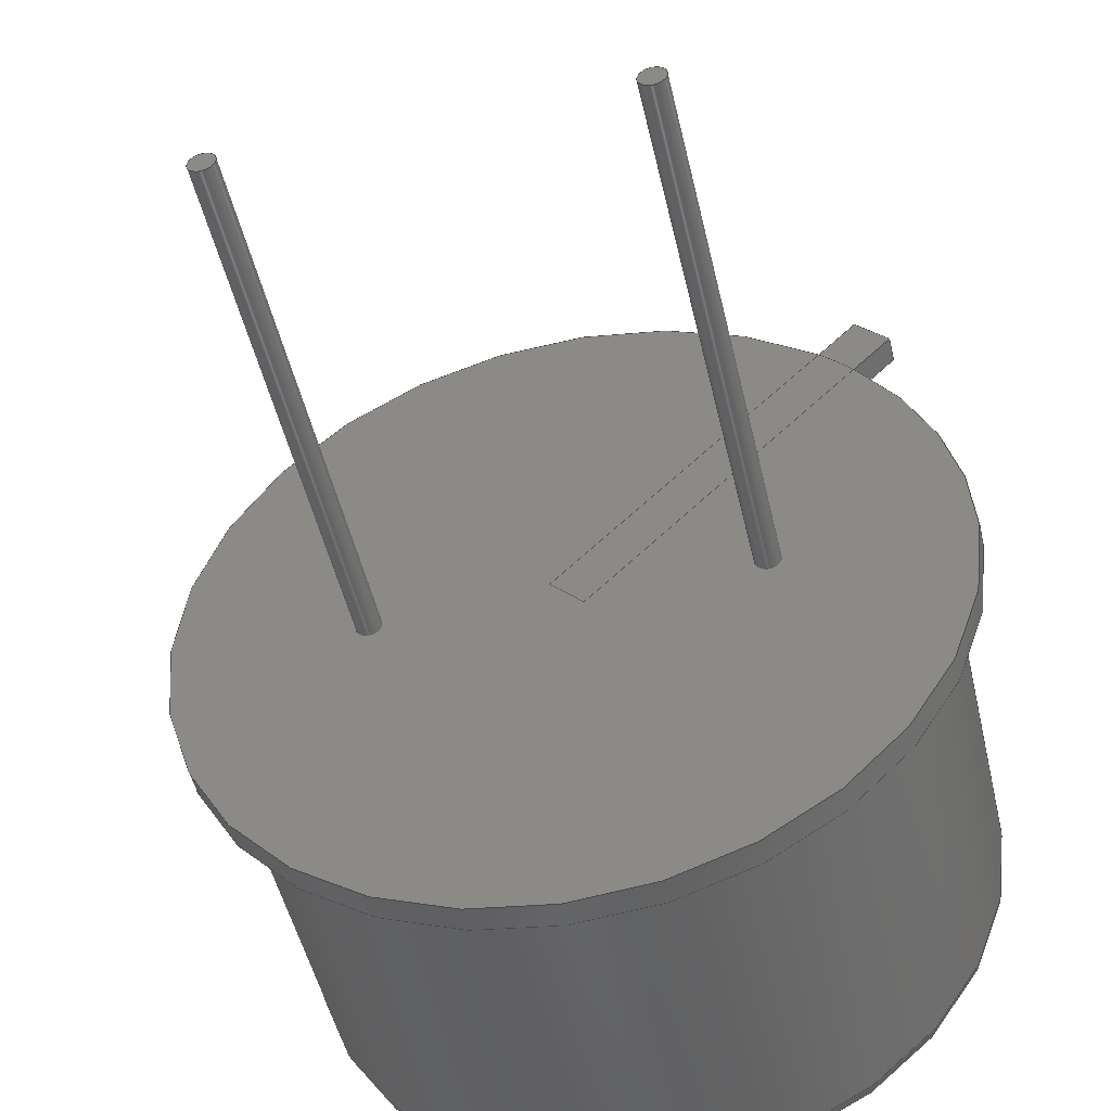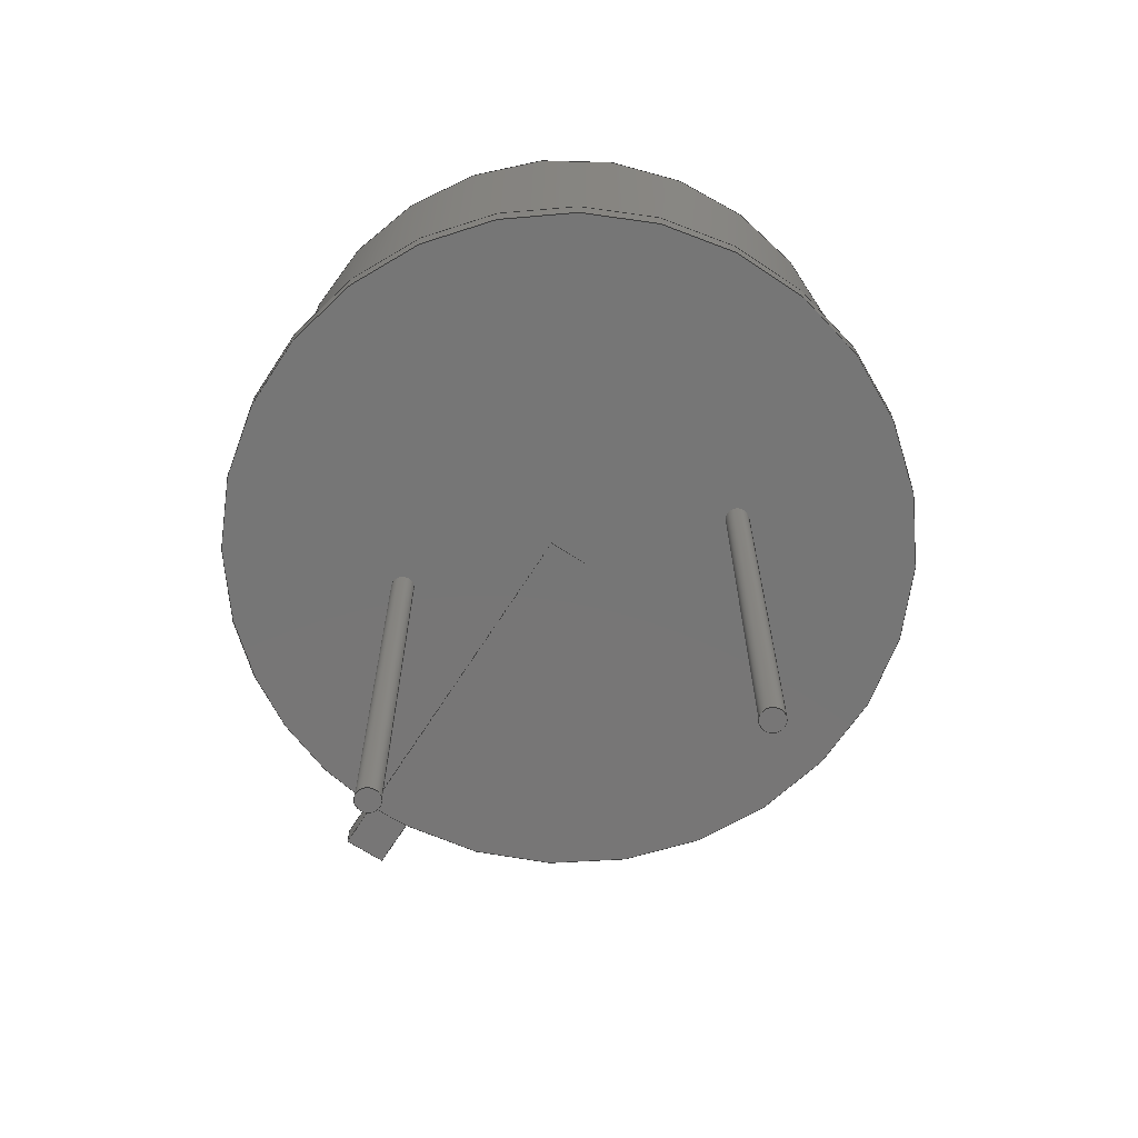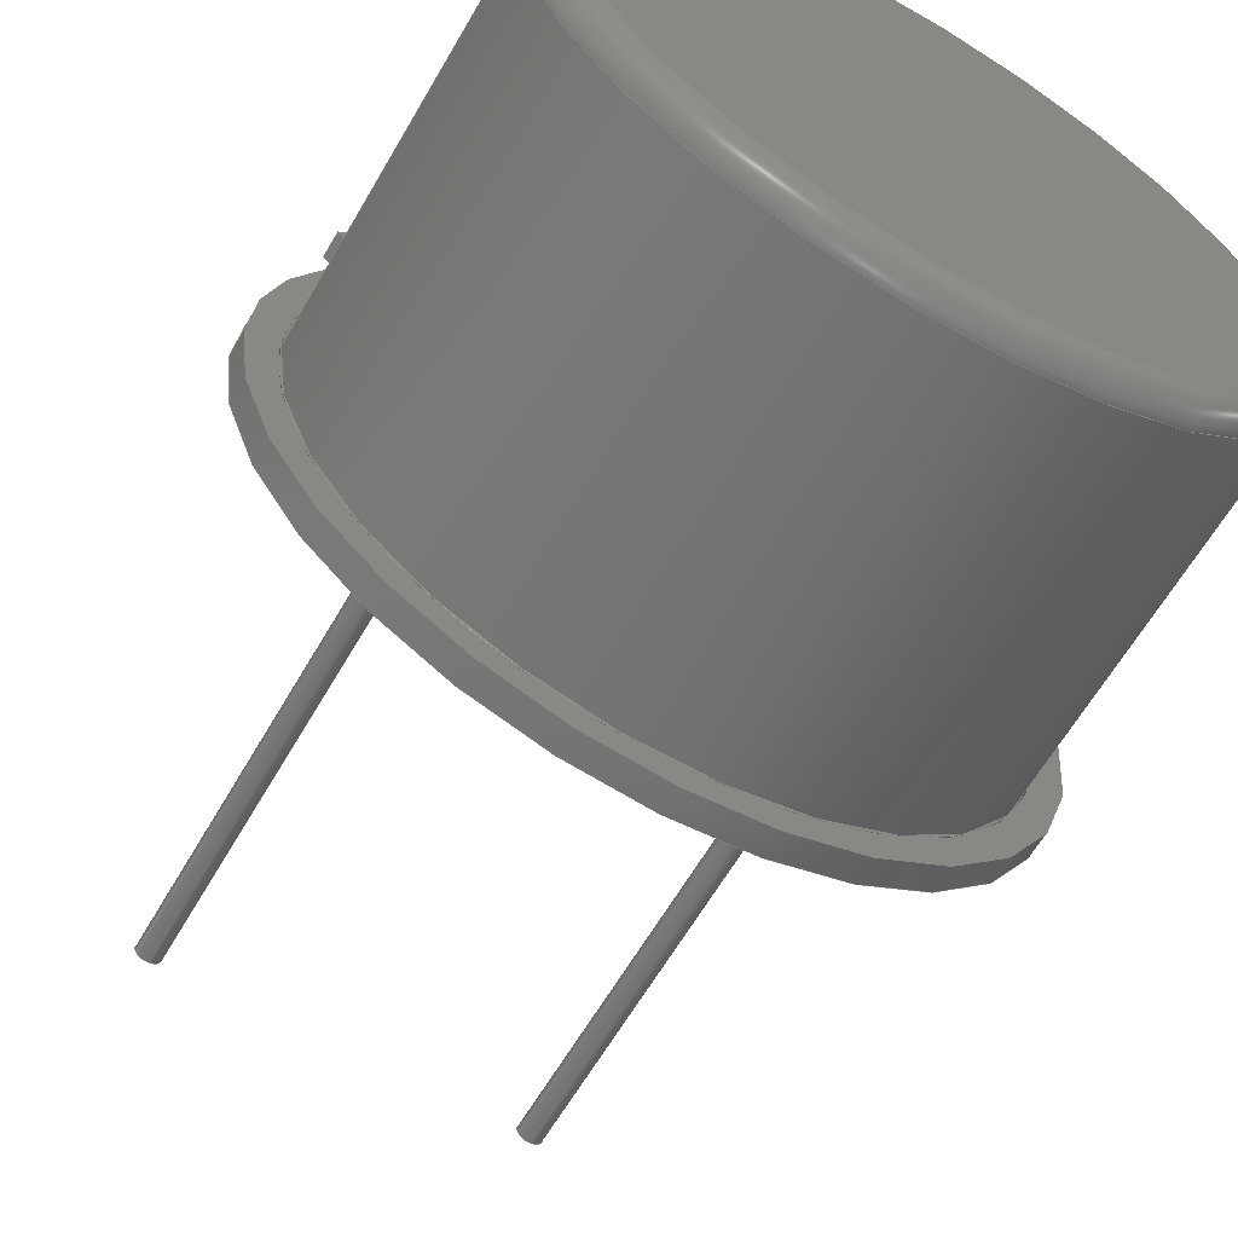
<metadata>
{"format":"step","ext":"step","renderer":"f3d","projection":"perspective","resolution":1024,"background":"white","views":[{"elev":-48.5,"azim":-167.3,"up":"+Y"},{"elev":-68.9,"azim":12.3,"up":"+Z"},{"elev":-63.0,"azim":-30.1,"up":"+Y"}]}
</metadata>
<code>
ISO-10303-21;
DATA;
#1=APPLICATION_PROTOCOL_DEFINITION('committee draft','automotive_design',1997,#2);
#2=APPLICATION_CONTEXT('core data for automotive mechanical design processes');
#3=SHAPE_DEFINITION_REPRESENTATION(#4,#10);
#4=PRODUCT_DEFINITION_SHAPE('','',#5);
#5=PRODUCT_DEFINITION('design','',#6,#9);
#6=PRODUCT_DEFINITION_FORMATION('','',#7);
#7=PRODUCT('TO-8-2','TO-8-2','',(#8));
#8=MECHANICAL_CONTEXT('',#2,'mechanical');
#9=PRODUCT_DEFINITION_CONTEXT('part definition',#2,'design');
#10=ADVANCED_BREP_SHAPE_REPRESENTATION('',(#11,#15),#320);
#11=AXIS2_PLACEMENT_3D('',#12,#13,#14);
#12=CARTESIAN_POINT('',(0,0,0));
#13=DIRECTION('',(0,0,1));
#14=DIRECTION('',(1,0,-0));
#15=MANIFOLD_SOLID_BREP('',#16);
#16=CLOSED_SHELL('',(#17,#46,#71,#91,#106,#118,#136,#144,#157,#174,#202,#214,#237,#255,#271,#288,#293,#298,#316));
#17=ADVANCED_FACE('',(#18),#43,.T.);
#18=FACE_BOUND('',#19,.T.);
#19=EDGE_LOOP('',(#20,#28,#35,#40));
#20=ORIENTED_EDGE('',*,*,#21,.T.);
#21=EDGE_CURVE('',#22,#24,#26,.T.);
#22=VERTEX_POINT('',#23);
#23=CARTESIAN_POINT('',(-2.552,5.494,5));
#24=VERTEX_POINT('',#25);
#25=CARTESIAN_POINT('',(-2.552,5.494,5.5));
#26=LINE('',#23,#27);
#27=VECTOR('',#13,1);
#28=ORIENTED_EDGE('',*,*,#29,.T.);
#29=EDGE_CURVE('',#24,#30,#32,.T.);
#30=VERTEX_POINT('',#31);
#31=CARTESIAN_POINT('',(-1.944,6.102,5.5));
#32=LINE('',#25,#33);
#33=VECTOR('',#34,1);
#34=DIRECTION('',(0.7071,0.7071,0));
#35=ORIENTED_EDGE('',*,*,#36,.F.);
#36=EDGE_CURVE('',#37,#30,#39,.T.);
#37=VERTEX_POINT('',#38);
#38=CARTESIAN_POINT('',(-1.944,6.102,5));
#39=LINE('',#38,#27);
#40=ORIENTED_EDGE('',*,*,#41,.F.);
#41=EDGE_CURVE('',#22,#37,#42,.T.);
#42=LINE('',#23,#33);
#43=PLANE('',#44);
#44=AXIS2_PLACEMENT_3D('',#23,#45,#34);
#45=DIRECTION('',(-0.7071,0.7071,0));
#46=ADVANCED_FACE('',(#47),#68,.T.);
#47=FACE_BOUND('',#48,.T.);
#48=EDGE_LOOP('',(#49,#56,#63,#67));
#49=ORIENTED_EDGE('',*,*,#50,.F.);
#50=EDGE_CURVE('',#51,#22,#53,.T.);
#51=VERTEX_POINT('',#52);
#52=CARTESIAN_POINT('',(-1.836,4.778,5));
#53=LINE('',#54,#55);
#54=CARTESIAN_POINT('',(3.246,-0.3041,5));
#55=VECTOR('',#45,1);
#56=ORIENTED_EDGE('',*,*,#57,.T.);
#57=EDGE_CURVE('',#51,#58,#60,.T.);
#58=VERTEX_POINT('',#59);
#59=CARTESIAN_POINT('',(-1.836,4.778,5.5));
#60=LINE('',#52,#61);
#61=VECTOR('',#62,1);
#62=DIRECTION('',(0,4.441e-16,1));
#63=ORIENTED_EDGE('',*,*,#64,.T.);
#64=EDGE_CURVE('',#58,#24,#65,.T.);
#65=LINE('',#66,#55);
#66=CARTESIAN_POINT('',(3.246,-0.3041,5.5));
#67=ORIENTED_EDGE('',*,*,#21,.F.);
#68=PLANE('',#69);
#69=AXIS2_PLACEMENT_3D('',#54,#70,#45);
#70=DIRECTION('',(-0.7071,-0.7071,0));
#71=ADVANCED_FACE('',(#72),#89,.F.);
#72=FACE_BOUND('',#73,.F.);
#73=EDGE_LOOP('',(#74,#80,#85,#35));
#74=ORIENTED_EDGE('',*,*,#75,.F.);
#75=EDGE_CURVE('',#76,#37,#78,.T.);
#76=VERTEX_POINT('',#77);
#77=CARTESIAN_POINT('',(-1.228,5.386,5));
#78=LINE('',#79,#55);
#79=CARTESIAN_POINT('',(3.854,0.3041,5));
#80=ORIENTED_EDGE('',*,*,#81,.T.);
#81=EDGE_CURVE('',#76,#82,#84,.T.);
#82=VERTEX_POINT('',#83);
#83=CARTESIAN_POINT('',(-1.228,5.386,5.5));
#84=LINE('',#77,#61);
#85=ORIENTED_EDGE('',*,*,#86,.T.);
#86=EDGE_CURVE('',#82,#30,#87,.T.);
#87=LINE('',#88,#55);
#88=CARTESIAN_POINT('',(3.854,0.3041,5.5));
#89=PLANE('',#90);
#90=AXIS2_PLACEMENT_3D('',#79,#70,#45);
#91=ADVANCED_FACE('',(#92),#102,.T.);
#92=FACE_BOUND('',#93,.T.);
#93=EDGE_LOOP('',(#94,#100,#101,#74));
#94=ORIENTED_EDGE('',*,*,#95,.T.);
#95=EDGE_CURVE('',#76,#51,#96,.T.);
#96=CIRCLE('',#97,7.2);
#97=AXIS2_PLACEMENT_3D('',#98,#62,#99);
#98=CARTESIAN_POINT('',(3.55,2.22e-15,5));
#99=DIRECTION('',(-1,1.542e-16,-6.848e-32));
#100=ORIENTED_EDGE('',*,*,#50,.T.);
#101=ORIENTED_EDGE('',*,*,#41,.T.);
#102=PLANE('',#103);
#103=AXIS2_PLACEMENT_3D('',#54,#104,#105);
#104=DIRECTION('',(0,0,-1));
#105=DIRECTION('',(-1,0,0));
#106=ADVANCED_FACE('',(#107),#116,.F.);
#107=FACE_BOUND('',#108,.F.);
#108=EDGE_LOOP('',(#109,#63,#28,#115));
#109=ORIENTED_EDGE('',*,*,#110,.T.);
#110=EDGE_CURVE('',#82,#58,#111,.T.);
#111=CIRCLE('',#112,7.2);
#112=AXIS2_PLACEMENT_3D('',#113,#62,#114);
#113=CARTESIAN_POINT('',(3.55,2.442e-15,5.5));
#114=DIRECTION('',(-1,1.696e-16,-7.533e-32));
#115=ORIENTED_EDGE('',*,*,#86,.F.);
#116=PLANE('',#117);
#117=AXIS2_PLACEMENT_3D('',#66,#104,#105);
#118=ADVANCED_FACE('',(#119),#135,.T.);
#119=FACE_BOUND('',#120,.T.);
#120=EDGE_LOOP('',(#121,#125,#132,#134));
#121=ORIENTED_EDGE('',*,*,#122,.T.);
#122=EDGE_CURVE('',#51,#123,#96,.T.);
#123=VERTEX_POINT('',#124);
#124=CARTESIAN_POINT('',(-3.65,3.331e-15,5));
#125=ORIENTED_EDGE('',*,*,#126,.T.);
#126=EDGE_CURVE('',#123,#127,#129,.T.);
#127=VERTEX_POINT('',#128);
#128=CARTESIAN_POINT('',(-3.65,3.664e-15,5.5));
#129=LINE('',#124,#130);
#130=VECTOR('',#131,1);
#131=DIRECTION('',(0,6.661e-16,1));
#132=ORIENTED_EDGE('',*,*,#133,.F.);
#133=EDGE_CURVE('',#58,#127,#111,.T.);
#134=ORIENTED_EDGE('',*,*,#57,.F.);
#135=CYLINDRICAL_SURFACE('',#97,7.2);
#136=ADVANCED_FACE('',(#137),#135,.T.);
#137=FACE_BOUND('',#138,.T.);
#138=EDGE_LOOP('',(#139,#140,#80,#142));
#139=ORIENTED_EDGE('',*,*,#126,.F.);
#140=ORIENTED_EDGE('',*,*,#141,.T.);
#141=EDGE_CURVE('',#123,#76,#96,.T.);
#142=ORIENTED_EDGE('',*,*,#143,.F.);
#143=EDGE_CURVE('',#127,#82,#111,.T.);
#144=ADVANCED_FACE('',(#145),#102,.T.);
#145=FACE_BOUND('',#146,.T.);
#146=EDGE_LOOP('',(#147,#152,#154,#155));
#147=ORIENTED_EDGE('',*,*,#148,.F.);
#148=EDGE_CURVE('',#149,#150,#151,.T.);
#149=VERTEX_POINT('',#54);
#150=VERTEX_POINT('',#79);
#151=LINE('',#54,#33);
#152=ORIENTED_EDGE('',*,*,#153,.T.);
#153=EDGE_CURVE('',#149,#51,#53,.T.);
#154=ORIENTED_EDGE('',*,*,#95,.F.);
#155=ORIENTED_EDGE('',*,*,#156,.F.);
#156=EDGE_CURVE('',#150,#76,#78,.T.);
#157=ADVANCED_FACE('',(#158),#116,.F.);
#158=FACE_BOUND('',#159,.F.);
#159=EDGE_LOOP('',(#160,#169,#171,#172));
#160=ORIENTED_EDGE('',*,*,#161,.T.);
#161=EDGE_CURVE('',#162,#164,#166,.T.);
#162=VERTEX_POINT('',#163);
#163=CARTESIAN_POINT('',(-0.8162,4.974,5.5));
#164=VERTEX_POINT('',#165);
#165=CARTESIAN_POINT('',(-1.424,4.366,5.5));
#166=CIRCLE('',#167,6.619);
#167=AXIS2_PLACEMENT_3D('',#113,#62,#168);
#168=DIRECTION('',(-1,1.845e-16,-8.194e-32));
#169=ORIENTED_EDGE('',*,*,#170,.T.);
#170=EDGE_CURVE('',#164,#58,#65,.T.);
#171=ORIENTED_EDGE('',*,*,#110,.F.);
#172=ORIENTED_EDGE('',*,*,#173,.F.);
#173=EDGE_CURVE('',#162,#82,#87,.T.);
#174=ADVANCED_FACE('',(#175,#182,#192),#201,.F.);
#175=FACE_BOUND('',#176,.T.);
#176=EDGE_LOOP('',(#177,#178,#179,#180,#181));
#177=ORIENTED_EDGE('',*,*,#141,.F.);
#178=ORIENTED_EDGE('',*,*,#122,.F.);
#179=ORIENTED_EDGE('',*,*,#153,.F.);
#180=ORIENTED_EDGE('',*,*,#148,.T.);
#181=ORIENTED_EDGE('',*,*,#156,.T.);
#182=FACE_BOUND('',#183,.T.);
#183=EDGE_LOOP('',(#184));
#184=ORIENTED_EDGE('',*,*,#185,.T.);
#185=EDGE_CURVE('',#186,#186,#188,.T.);
#186=VERTEX_POINT('',#187);
#187=CARTESIAN_POINT('',(7.34,0,5));
#188=CIRCLE('',#189,0.24);
#189=AXIS2_PLACEMENT_3D('',#190,#13,#191);
#190=CARTESIAN_POINT('',(7.1,0,5));
#191=DIRECTION('',(1,0,0));
#192=FACE_BOUND('',#193,.T.);
#193=EDGE_LOOP('',(#194));
#194=ORIENTED_EDGE('',*,*,#195,.T.);
#195=EDGE_CURVE('',#196,#196,#198,.T.);
#196=VERTEX_POINT('',#197);
#197=CARTESIAN_POINT('',(0.24,0,5));
#198=CIRCLE('',#199,0.24);
#199=AXIS2_PLACEMENT_3D('',#200,#13,#191);
#200=CARTESIAN_POINT('',(0,0,5));
#201=PLANE('',#97);
#202=ADVANCED_FACE('',(#203),#213,.T.);
#203=FACE_BOUND('',#204,.T.);
#204=EDGE_LOOP('',(#205,#206,#172,#207,#211,#169));
#205=ORIENTED_EDGE('',*,*,#133,.T.);
#206=ORIENTED_EDGE('',*,*,#143,.T.);
#207=ORIENTED_EDGE('',*,*,#208,.F.);
#208=EDGE_CURVE('',#209,#162,#166,.T.);
#209=VERTEX_POINT('',#210);
#210=CARTESIAN_POINT('',(-3.069,3.664e-15,5.5));
#211=ORIENTED_EDGE('',*,*,#212,.F.);
#212=EDGE_CURVE('',#164,#209,#166,.T.);
#213=PLANE('',#112);
#214=ADVANCED_FACE('',(#215),#234,.T.);
#215=FACE_BOUND('',#216,.T.);
#216=EDGE_LOOP('',(#217,#225,#160,#226,#227,#228));
#217=ORIENTED_EDGE('',*,*,#218,.F.);
#218=EDGE_CURVE('',#209,#219,#221,.T.);
#219=VERTEX_POINT('',#220);
#220=CARTESIAN_POINT('',(-3.05,3.676e-15,5.519));
#221=CIRCLE('',#222,0.0187);
#222=AXIS2_PLACEMENT_3D('',#223,#224,#191);
#223=CARTESIAN_POINT('',(-3.069,3.676e-15,5.519));
#224=DIRECTION('',(0,-1,6.661e-16));
#225=ORIENTED_EDGE('',*,*,#208,.T.);
#226=ORIENTED_EDGE('',*,*,#212,.T.);
#227=ORIENTED_EDGE('',*,*,#218,.T.);
#228=ORIENTED_EDGE('',*,*,#229,.F.);
#229=EDGE_CURVE('',#219,#219,#230,.T.);
#230=CIRCLE('',#231,6.6);
#231=AXIS2_PLACEMENT_3D('',#232,#62,#233);
#232=CARTESIAN_POINT('',(3.55,2.451e-15,5.519));
#233=DIRECTION('',(-1,1.857e-16,-8.245e-32));
#234=SURFACE_OF_REVOLUTION('',#221,#235);
#235=AXIS1_PLACEMENT('',#236,#62);
#236=CARTESIAN_POINT('',(3.55,1.133e-15,2.551));
#237=ADVANCED_FACE('',(#238),#254,.T.);
#238=FACE_BOUND('',#239,.T.);
#239=EDGE_LOOP('',(#240,#241,#248,#253));
#240=ORIENTED_EDGE('',*,*,#185,.F.);
#241=ORIENTED_EDGE('',*,*,#242,.T.);
#242=EDGE_CURVE('',#186,#243,#245,.T.);
#243=VERTEX_POINT('',#244);
#244=CARTESIAN_POINT('',(7.34,0,-5));
#245=LINE('',#187,#246);
#246=VECTOR('',#247,1);
#247=DIRECTION('',(-0,-0,-1));
#248=ORIENTED_EDGE('',*,*,#249,.T.);
#249=EDGE_CURVE('',#243,#243,#250,.T.);
#250=CIRCLE('',#251,0.24);
#251=AXIS2_PLACEMENT_3D('',#252,#13,#191);
#252=CARTESIAN_POINT('',(7.1,0,-5));
#253=ORIENTED_EDGE('',*,*,#242,.F.);
#254=CYLINDRICAL_SURFACE('',#189,0.24);
#255=ADVANCED_FACE('',(#256),#270,.T.);
#256=FACE_BOUND('',#257,.T.);
#257=EDGE_LOOP('',(#258,#259,#264,#269));
#258=ORIENTED_EDGE('',*,*,#195,.F.);
#259=ORIENTED_EDGE('',*,*,#260,.T.);
#260=EDGE_CURVE('',#196,#261,#263,.T.);
#261=VERTEX_POINT('',#262);
#262=CARTESIAN_POINT('',(0.24,0,-5));
#263=LINE('',#197,#246);
#264=ORIENTED_EDGE('',*,*,#265,.T.);
#265=EDGE_CURVE('',#261,#261,#266,.T.);
#266=CIRCLE('',#267,0.24);
#267=AXIS2_PLACEMENT_3D('',#268,#13,#191);
#268=CARTESIAN_POINT('',(0,0,-5));
#269=ORIENTED_EDGE('',*,*,#260,.F.);
#270=CYLINDRICAL_SURFACE('',#199,0.24);
#271=ADVANCED_FACE('',(#272),#287,.T.);
#272=FACE_BOUND('',#273,.T.);
#273=EDGE_LOOP('',(#274,#275,#280,#286));
#274=ORIENTED_EDGE('',*,*,#229,.T.);
#275=ORIENTED_EDGE('',*,*,#276,.T.);
#276=EDGE_CURVE('',#219,#277,#279,.T.);
#277=VERTEX_POINT('',#278);
#278=CARTESIAN_POINT('',(-3.05,8.46e-15,12.7));
#279=LINE('',#220,#130);
#280=ORIENTED_EDGE('',*,*,#281,.F.);
#281=EDGE_CURVE('',#277,#277,#282,.T.);
#282=CIRCLE('',#283,6.6);
#283=AXIS2_PLACEMENT_3D('',#284,#62,#285);
#284=CARTESIAN_POINT('',(3.55,5.64e-15,12.7));
#285=DIRECTION('',(-1,4.273e-16,-1.897e-31));
#286=ORIENTED_EDGE('',*,*,#276,.F.);
#287=CYLINDRICAL_SURFACE('',#231,6.6);
#288=ADVANCED_FACE('',(#289),#291,.T.);
#289=FACE_BOUND('',#290,.F.);
#290=EDGE_LOOP('',(#248));
#291=PLANE('',#292);
#292=AXIS2_PLACEMENT_3D('',#244,#104,#105);
#293=ADVANCED_FACE('',(#294),#296,.T.);
#294=FACE_BOUND('',#295,.F.);
#295=EDGE_LOOP('',(#264));
#296=PLANE('',#297);
#297=AXIS2_PLACEMENT_3D('',#262,#104,#105);
#298=ADVANCED_FACE('',(#299),#315,.F.);
#299=FACE_BOUND('',#300,.F.);
#300=EDGE_LOOP('',(#301,#309,#280,#314));
#301=ORIENTED_EDGE('',*,*,#302,.T.);
#302=EDGE_CURVE('',#303,#303,#305,.T.);
#303=VERTEX_POINT('',#304);
#304=CARTESIAN_POINT('',(-2.55,8.793e-15,13.2));
#305=CIRCLE('',#306,6.1);
#306=AXIS2_PLACEMENT_3D('',#307,#62,#308);
#307=CARTESIAN_POINT('',(3.55,5.862e-15,13.2));
#308=DIRECTION('',(-1,4.805e-16,-2.134e-31));
#309=ORIENTED_EDGE('',*,*,#310,.T.);
#310=EDGE_CURVE('',#303,#277,#311,.T.);
#311=CIRCLE('',#312,0.5);
#312=AXIS2_PLACEMENT_3D('',#313,#224,#191);
#313=CARTESIAN_POINT('',(-2.55,8.46e-15,12.7));
#314=ORIENTED_EDGE('',*,*,#310,.F.);
#315=SURFACE_OF_REVOLUTION('',#311,#235);
#316=ADVANCED_FACE('',(#317),#319,.T.);
#317=FACE_BOUND('',#318,.T.);
#318=EDGE_LOOP('',(#301));
#319=PLANE('',#306);
#320=( GEOMETRIC_REPRESENTATION_CONTEXT(3)GLOBAL_UNCERTAINTY_ASSIGNED_CONTEXT((#324)) GLOBAL_UNIT_ASSIGNED_CONTEXT((#321,#322,#323)) REPRESENTATION_CONTEXT('Context #1','3D Context with UNIT and UNCERTAINTY') );
#321=( LENGTH_UNIT() NAMED_UNIT(*) SI_UNIT(.MILLI.,.METRE.) );
#322=( NAMED_UNIT(*) PLANE_ANGLE_UNIT() SI_UNIT($,.RADIAN.) );
#323=( NAMED_UNIT(*) SI_UNIT($,.STERADIAN.) SOLID_ANGLE_UNIT() );
#324=UNCERTAINTY_MEASURE_WITH_UNIT(LENGTH_MEASURE(1e-07),#321,'distance_accuracy_value','confusion accuracy');
#325=PRODUCT_TYPE('part',$,(#7));
#326=MECHANICAL_DESIGN_GEOMETRIC_PRESENTATION_REPRESENTATION('',(#327,#335,#336,#337,#338,#339,#340,#341,#342,#343,#344,#345,#346,#354,#355,#356,#357,#358,#359),#320);
#327=STYLED_ITEM('color',(#328),#17);
#328=PRESENTATION_STYLE_ASSIGNMENT((#329));
#329=SURFACE_STYLE_USAGE(.BOTH.,#330);
#330=SURFACE_SIDE_STYLE('',(#331));
#331=SURFACE_STYLE_FILL_AREA(#332);
#332=FILL_AREA_STYLE('',(#333));
#333=FILL_AREA_STYLE_COLOUR('',#334);
#334=COLOUR_RGB('',0.4,0.4,0.4);
#335=STYLED_ITEM('color',(#328),#46);
#336=STYLED_ITEM('color',(#328),#71);
#337=STYLED_ITEM('color',(#328),#91);
#338=STYLED_ITEM('color',(#328),#106);
#339=STYLED_ITEM('color',(#328),#118);
#340=STYLED_ITEM('color',(#328),#136);
#341=STYLED_ITEM('color',(#328),#144);
#342=STYLED_ITEM('color',(#328),#157);
#343=STYLED_ITEM('color',(#328),#174);
#344=STYLED_ITEM('color',(#328),#202);
#345=STYLED_ITEM('color',(#328),#214);
#346=STYLED_ITEM('color',(#347),#237);
#347=PRESENTATION_STYLE_ASSIGNMENT((#348));
#348=SURFACE_STYLE_USAGE(.BOTH.,#349);
#349=SURFACE_SIDE_STYLE('',(#350));
#350=SURFACE_STYLE_FILL_AREA(#351);
#351=FILL_AREA_STYLE('',(#352));
#352=FILL_AREA_STYLE_COLOUR('',#353);
#353=COLOUR_RGB('',0.859,0.738,0.496);
#354=STYLED_ITEM('color',(#347),#255);
#355=STYLED_ITEM('color',(#328),#271);
#356=STYLED_ITEM('color',(#347),#288);
#357=STYLED_ITEM('color',(#347),#293);
#358=STYLED_ITEM('color',(#328),#298);
#359=STYLED_ITEM('color',(#328),#316);
ENDSEC;
END-ISO-10303-21;








</code>
